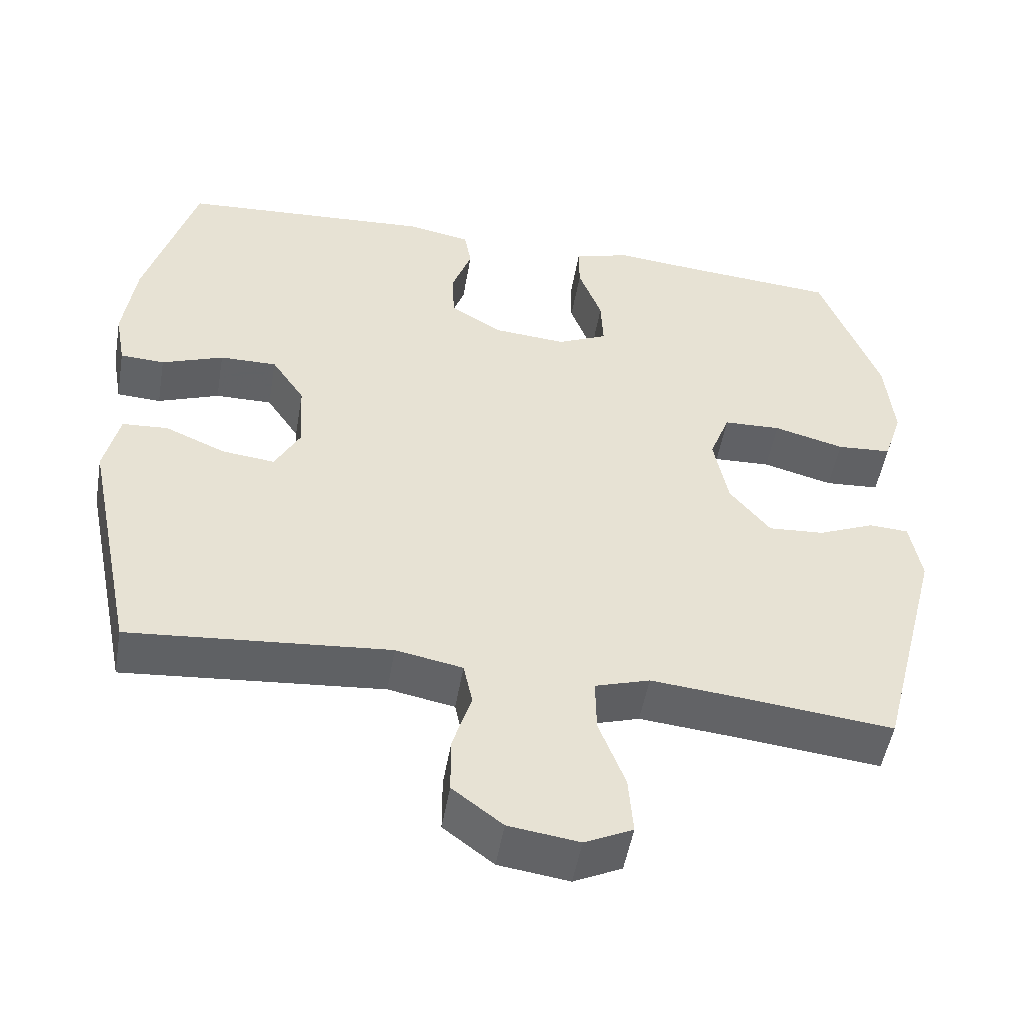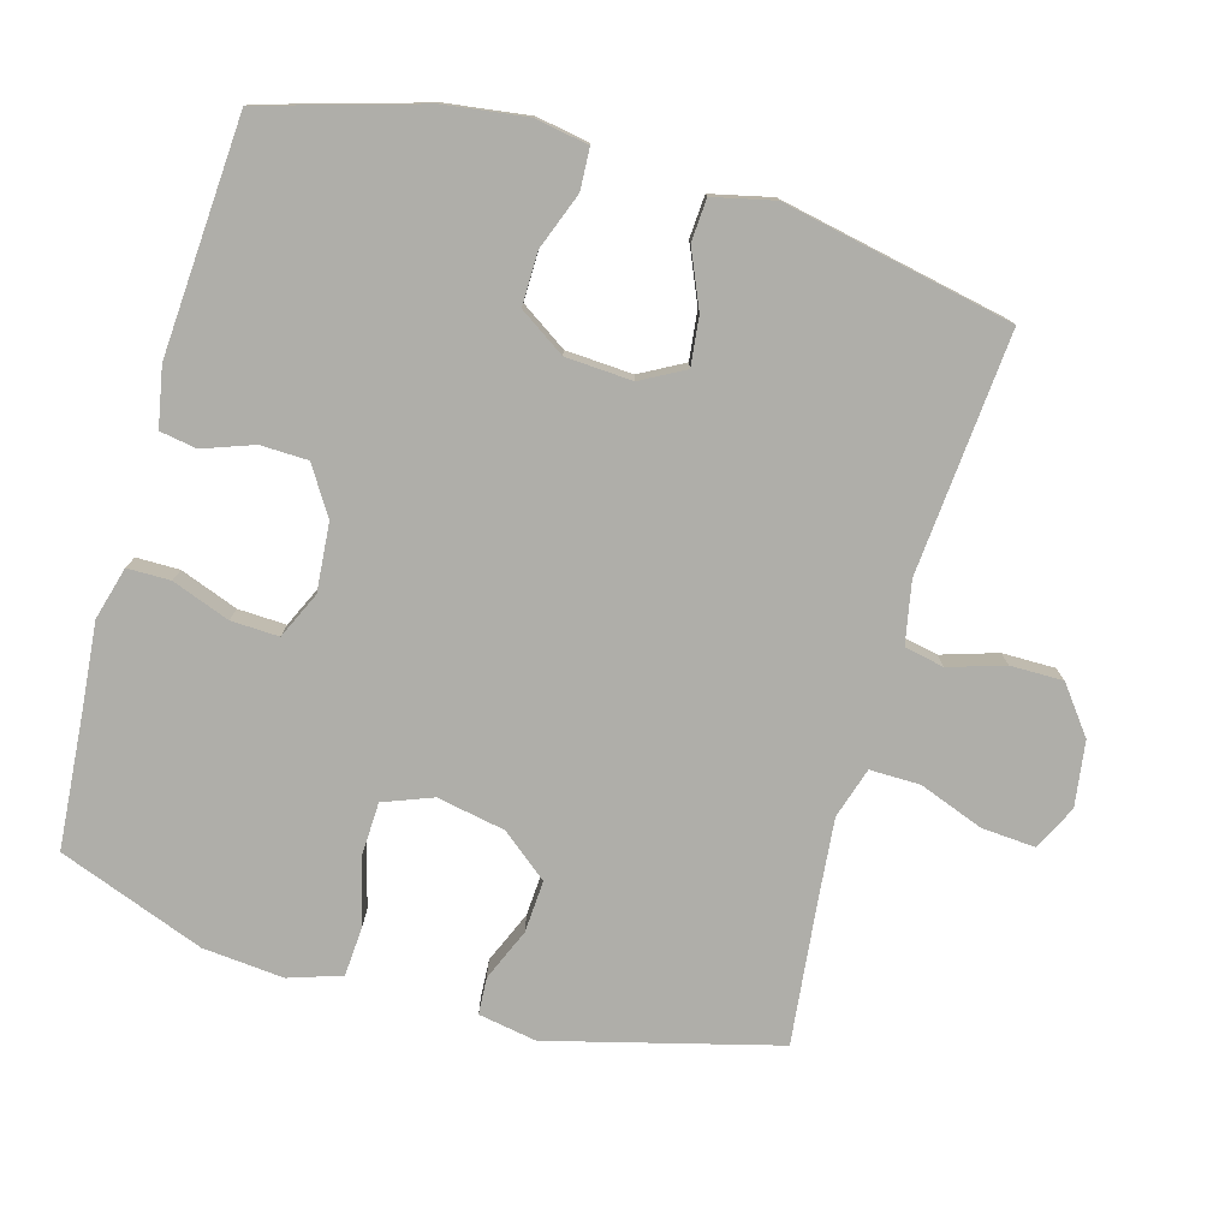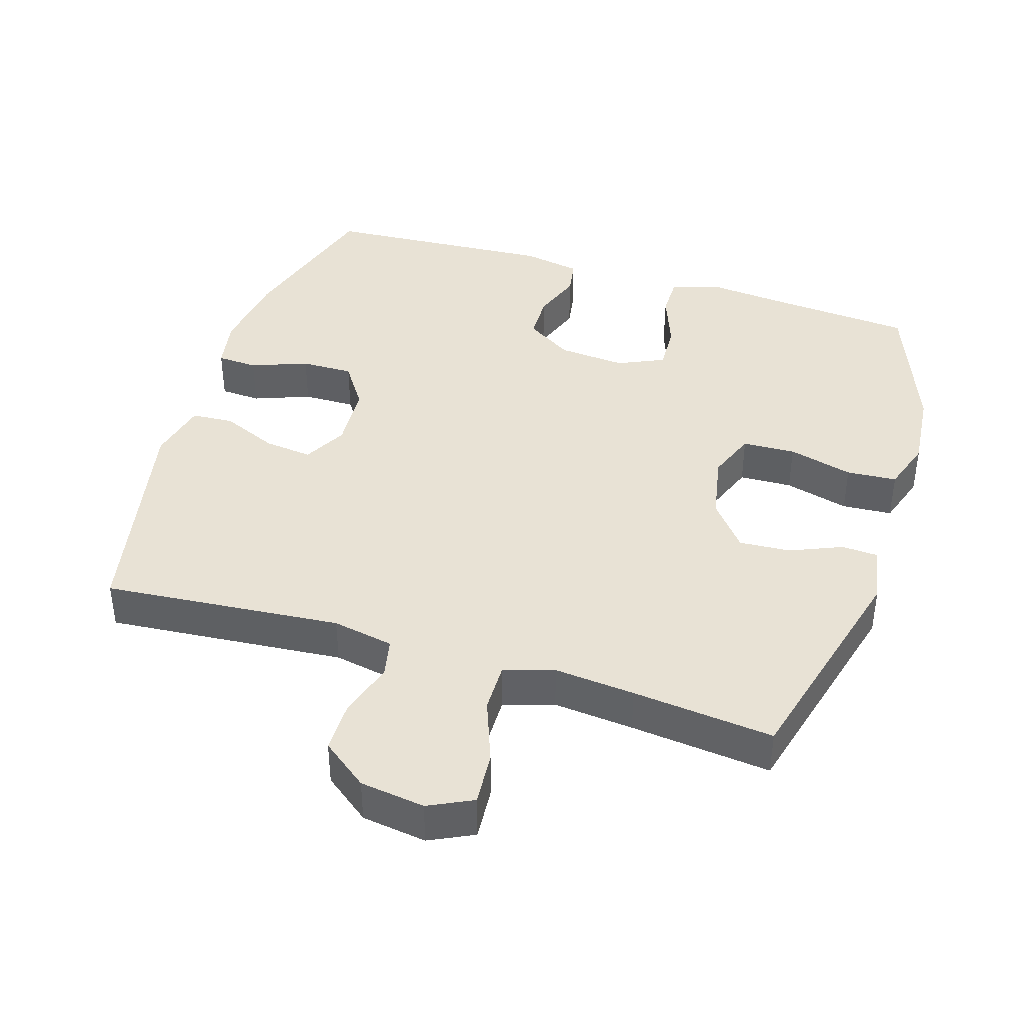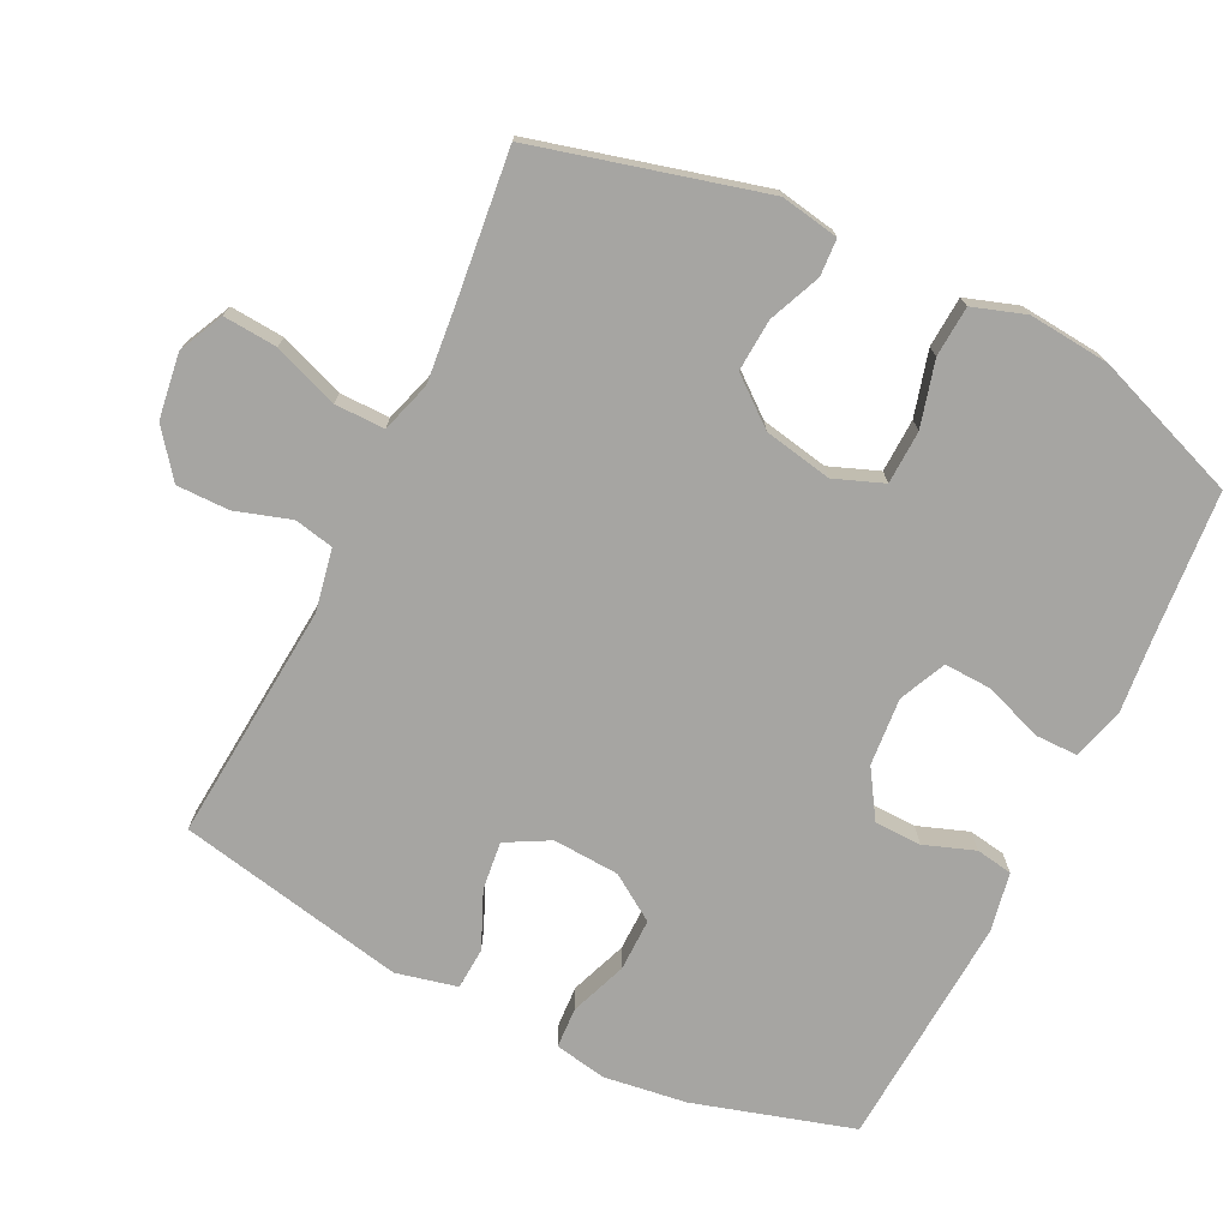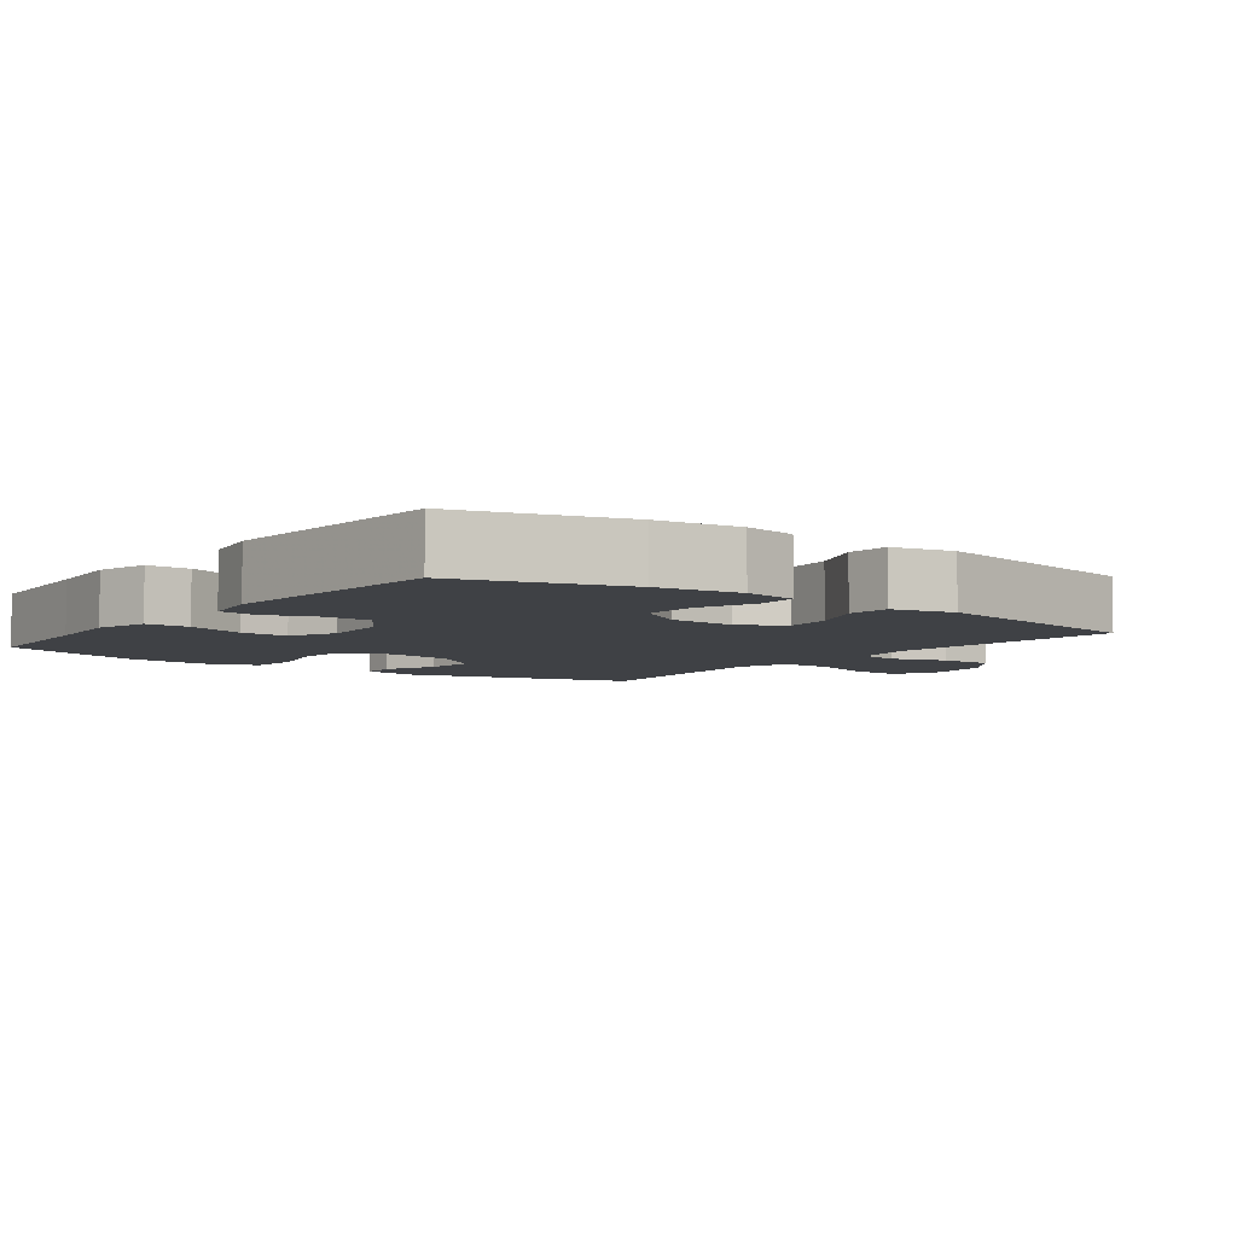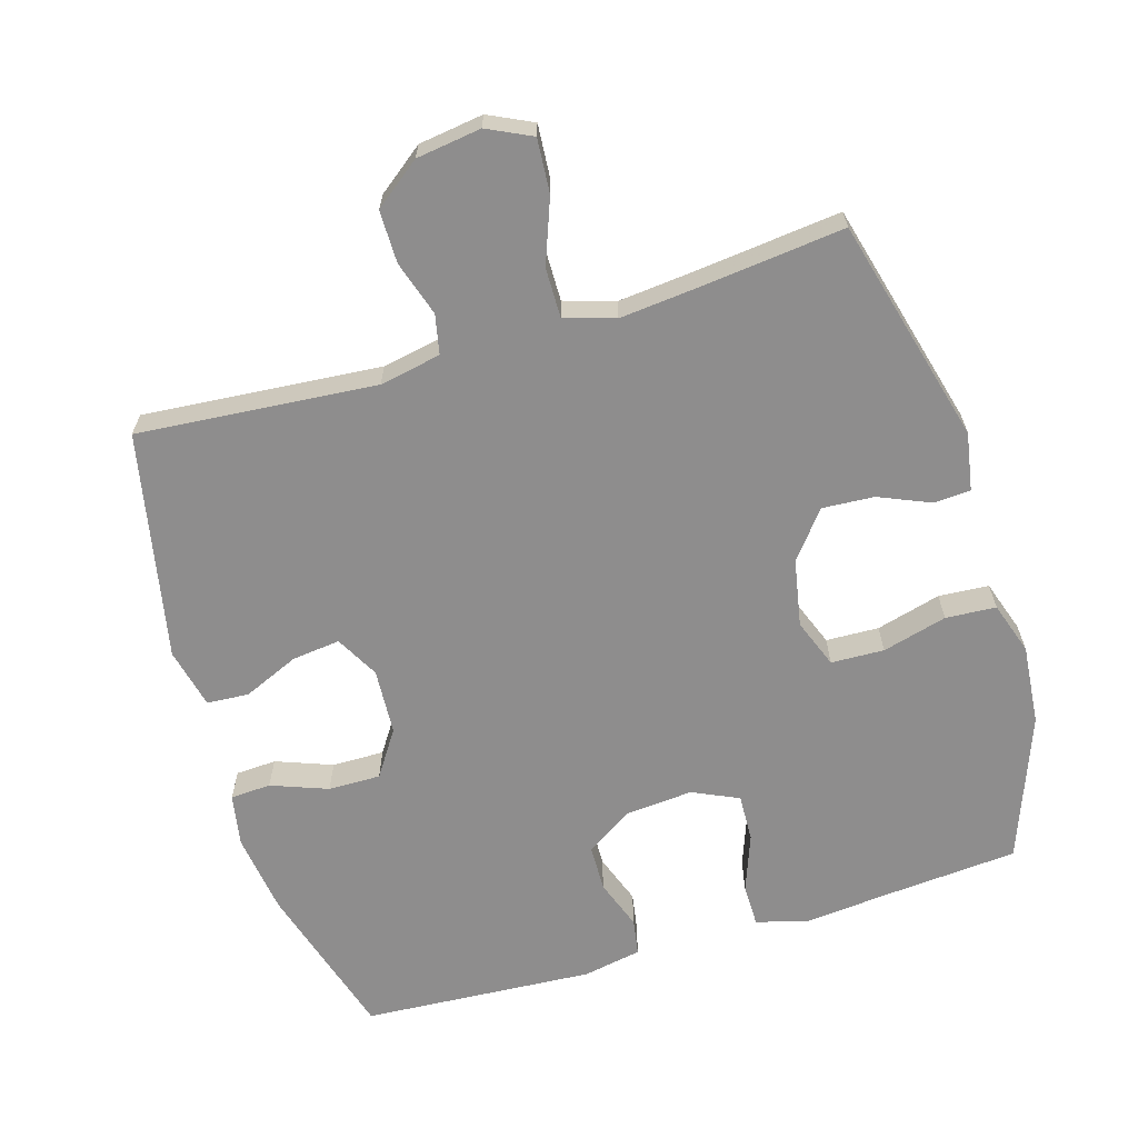
<metadata>
{"format":"obj","ext":"obj","renderer":"f3d","projection":"perspective","resolution":1024,"background":"white","views":[{"elev":-50.6,"azim":170.3,"up":"+Z"},{"elev":-77.5,"azim":74.3,"up":"+Y"},{"elev":40.7,"azim":-162.6,"up":"+Y"},{"elev":-73.8,"azim":-116.0,"up":"+Y"},{"elev":-5.6,"azim":53.2,"up":"+Y"},{"elev":-64.7,"azim":-163.1,"up":"+Y"}]}
</metadata>
<code>
v 0.5 0.07 0.5
v 0.567 0.07 0.27
v 0.583 0.07 0.151
v 0.569 0.07 0.075
v 0.51 0.07 0.072
v 0.428 0.07 0.103
v 0.352 0.07 0.104
v 0.308 0.07 0.038
v 0.302 0.07 -0.058
v 0.336 0.07 -0.121
v 0.406 0.07 -0.113
v 0.487 0.07 -0.078
v 0.548 0.07 -0.082
v 0.568 0.07 -0.17
v 0.5 0.07 -0.5
v 0.154 0.07 -0.47
v 0.065 0.07 -0.487
v 0.053 0.07 -0.544
v 0.078 0.07 -0.624
v 0.078 0.07 -0.7
v 0.011 0.07 -0.751
v -0.083 0.07 -0.764
v -0.147 0.07 -0.733
v -0.141 0.07 -0.655
v -0.106 0.07 -0.562
v -0.105 0.07 -0.49
v -0.178 0.07 -0.467
v -0.295 0.07 -0.478
v -0.5 0.07 -0.5
v -0.585 0.07 -0.172
v -0.57 0.07 -0.088
v -0.517 0.07 -0.085
v -0.442 0.07 -0.117
v -0.367 0.07 -0.122
v -0.313 0.07 -0.055
v -0.294 0.07 0.043
v -0.321 0.07 0.114
v -0.398 0.07 0.117
v -0.492 0.07 0.092
v -0.565 0.07 0.097
v -0.59 0.07 0.173
v -0.579 0.07 0.29
v -0.5 0.07 0.5
v -0.299 0.07 0.516
v -0.182 0.07 0.527
v -0.106 0.07 0.506
v -0.106 0.07 0.444
v -0.137 0.07 0.361
v -0.14 0.07 0.292
v -0.073 0.07 0.261
v 0.025 0.07 0.269
v 0.093 0.07 0.312
v 0.095 0.07 0.38
v 0.069 0.07 0.453
v 0.078 0.07 0.506
v 0.163 0.07 0.522
v 0.5 0 0.5
v 0.567 0 0.27
v 0.583 0 0.151
v 0.569 0 0.075
v 0.51 0 0.072
v 0.428 0 0.103
v 0.352 0 0.104
v 0.308 0 0.038
v 0.302 0 -0.058
v 0.336 0 -0.121
v 0.406 0 -0.113
v 0.487 0 -0.078
v 0.548 0 -0.082
v 0.568 0 -0.17
v 0.5 0 -0.5
v 0.154 0 -0.47
v 0.065 0 -0.487
v 0.053 0 -0.544
v 0.078 0 -0.624
v 0.078 0 -0.7
v 0.011 0 -0.751
v -0.083 0 -0.764
v -0.147 0 -0.733
v -0.141 0 -0.655
v -0.106 0 -0.562
v -0.105 0 -0.49
v -0.178 0 -0.467
v -0.295 0 -0.478
v -0.5 0 -0.5
v -0.585 0 -0.172
v -0.57 0 -0.088
v -0.517 0 -0.085
v -0.442 0 -0.117
v -0.367 0 -0.122
v -0.313 0 -0.055
v -0.294 0 0.043
v -0.321 0 0.114
v -0.398 0 0.117
v -0.492 0 0.092
v -0.565 0 0.097
v -0.59 0 0.173
v -0.579 0 0.29
v -0.5 0 0.5
v -0.299 0 0.516
v -0.182 0 0.527
v -0.106 0 0.506
v -0.106 0 0.444
v -0.137 0 0.361
v -0.14 0 0.292
v -0.073 0 0.261
v 0.025 0 0.269
v 0.093 0 0.312
v 0.095 0 0.38
v 0.069 0 0.453
v 0.078 0 0.506
v 0.163 0 0.522
f 4 5 6
f 3 4 6
f 2 3 6
f 1 2 6
f 56 1 6
f 55 56 6
f 54 55 6
f 53 54 6
f 52 53 6 7
f 51 52 7 8
f 50 51 8 9
f 49 50 9 10
f 46 47 48
f 45 46 48
f 44 45 48
f 44 48 49
f 43 44 49
f 42 43 49
f 41 42 49
f 40 41 49
f 39 40 49
f 38 39 49
f 37 38 49
f 36 37 49 10
f 31 32 33
f 30 31 33
f 29 30 33
f 28 29 33
f 27 28 33 34
f 26 27 34 35
f 23 24 25
f 22 23 25
f 21 22 25
f 20 21 25
f 19 20 25
f 18 19 25
f 17 18 25 26
f 35 36 10
f 26 35 10
f 17 26 10
f 16 17 10
f 14 15 16
f 13 14 16
f 12 13 16
f 11 12 16
f 10 11 16
f 62 61 60
f 62 60 59
f 62 59 58
f 62 58 57
f 62 57 112
f 62 112 111
f 62 111 110
f 62 110 109
f 63 62 109 108
f 64 63 108 107
f 65 64 107 106
f 66 65 106 105
f 104 103 102
f 104 102 101
f 104 101 100
f 105 104 100
f 105 100 99
f 105 99 98
f 105 98 97
f 105 97 96
f 105 96 95
f 105 95 94
f 105 94 93
f 66 105 93 92
f 89 88 87
f 89 87 86
f 89 86 85
f 89 85 84
f 90 89 84 83
f 91 90 83 82
f 81 80 79
f 81 79 78
f 81 78 77
f 81 77 76
f 81 76 75
f 81 75 74
f 82 81 74 73
f 66 92 91
f 66 91 82
f 66 82 73
f 66 73 72
f 72 71 70
f 72 70 69
f 72 69 68
f 72 68 67
f 72 67 66
f 1 57 58 2
f 2 58 59 3
f 3 59 60 4
f 4 60 61 5
f 5 61 62 6
f 6 62 63 7
f 7 63 64 8
f 8 64 65 9
f 9 65 66 10
f 10 66 67 11
f 11 67 68 12
f 12 68 69 13
f 13 69 70 14
f 14 70 71 15
f 15 71 72 16
f 16 72 73 17
f 17 73 74 18
f 18 74 75 19
f 19 75 76 20
f 20 76 77 21
f 21 77 78 22
f 22 78 79 23
f 23 79 80 24
f 24 80 81 25
f 25 81 82 26
f 26 82 83 27
f 27 83 84 28
f 28 84 85 29
f 29 85 86 30
f 30 86 87 31
f 31 87 88 32
f 32 88 89 33
f 33 89 90 34
f 34 90 91 35
f 35 91 92 36
f 36 92 93 37
f 37 93 94 38
f 38 94 95 39
f 39 95 96 40
f 40 96 97 41
f 41 97 98 42
f 42 98 99 43
f 43 99 100 44
f 44 100 101 45
f 45 101 102 46
f 46 102 103 47
f 47 103 104 48
f 48 104 105 49
f 49 105 106 50
f 50 106 107 51
f 51 107 108 52
f 52 108 109 53
f 53 109 110 54
f 54 110 111 55
f 55 111 112 56
f 56 112 57 1

</code>
